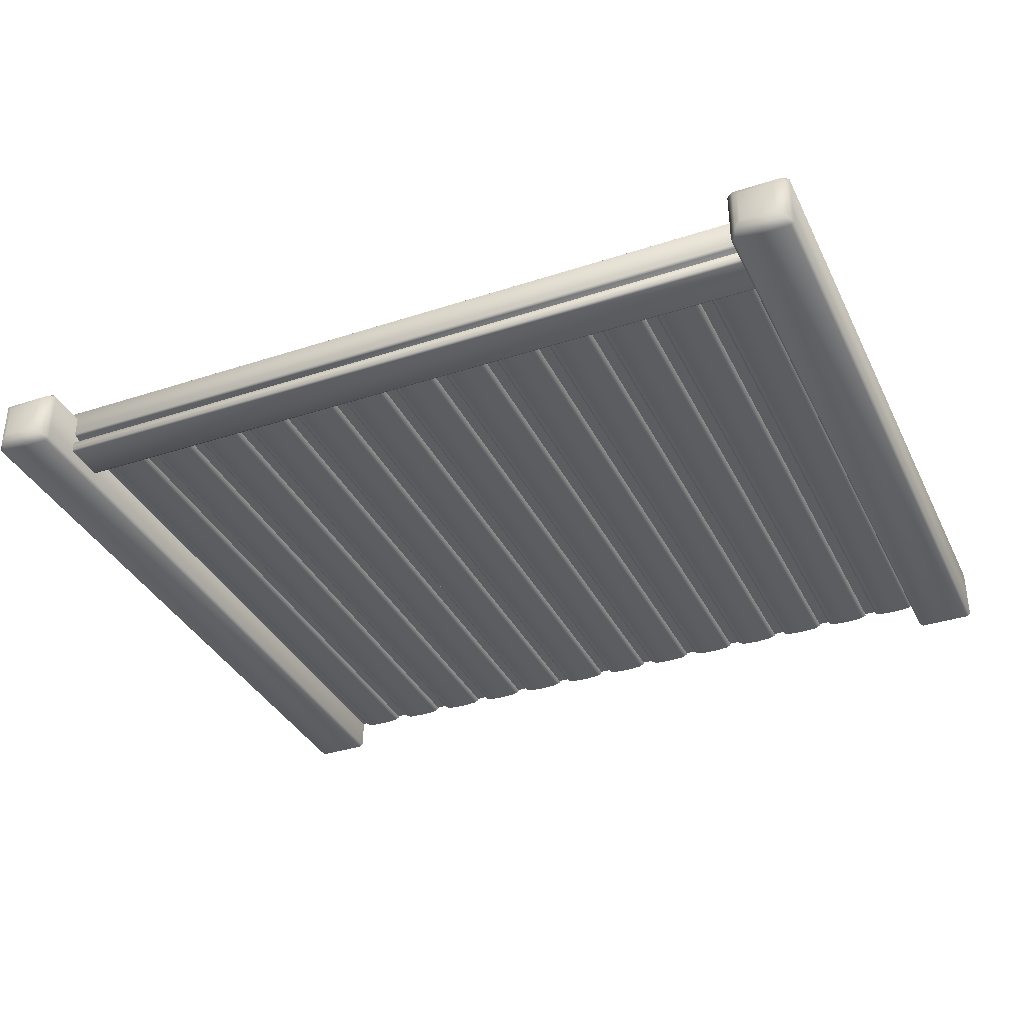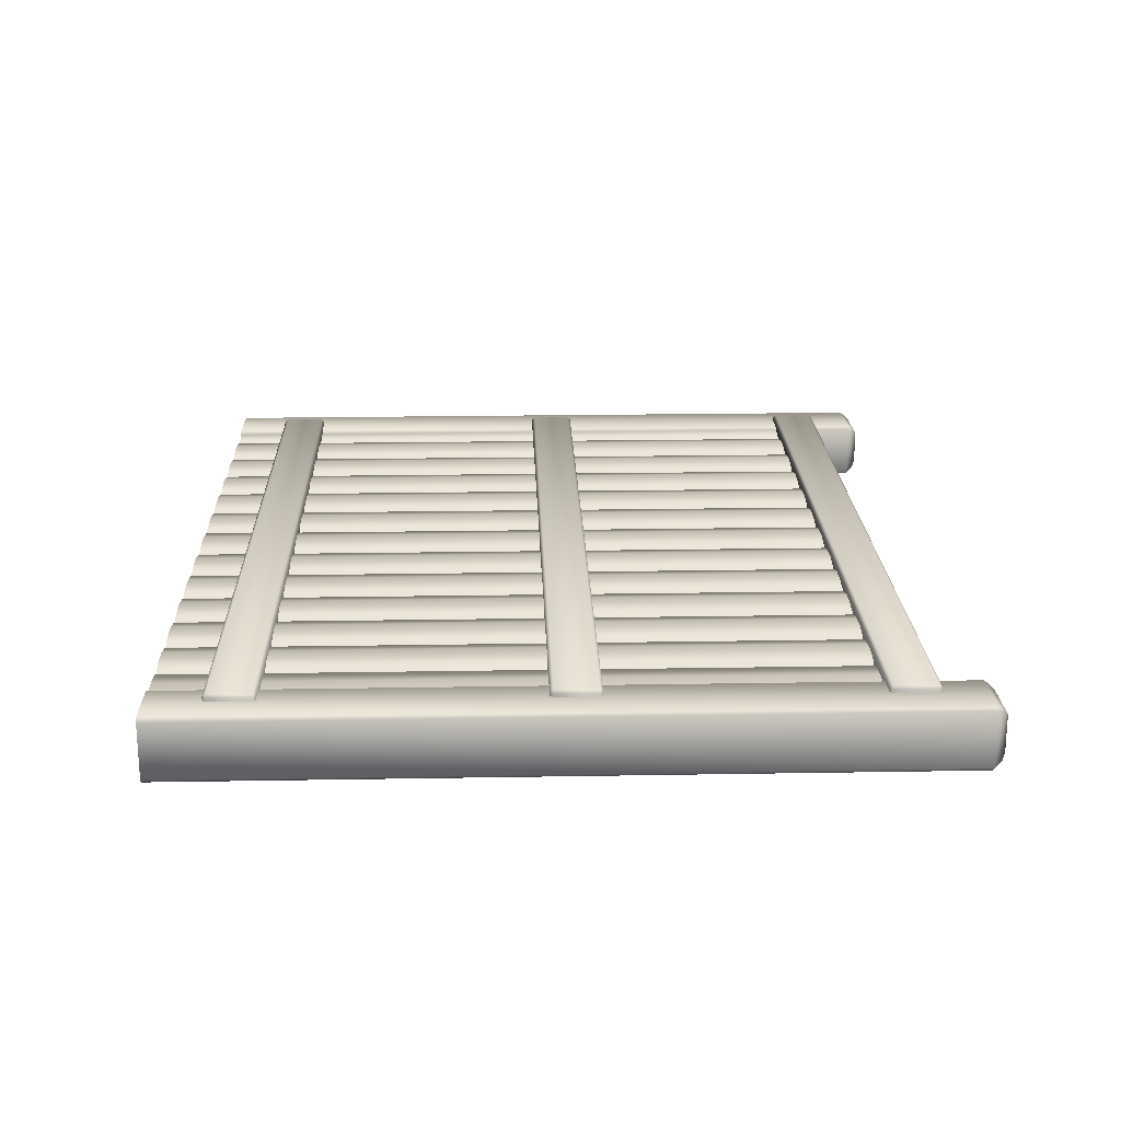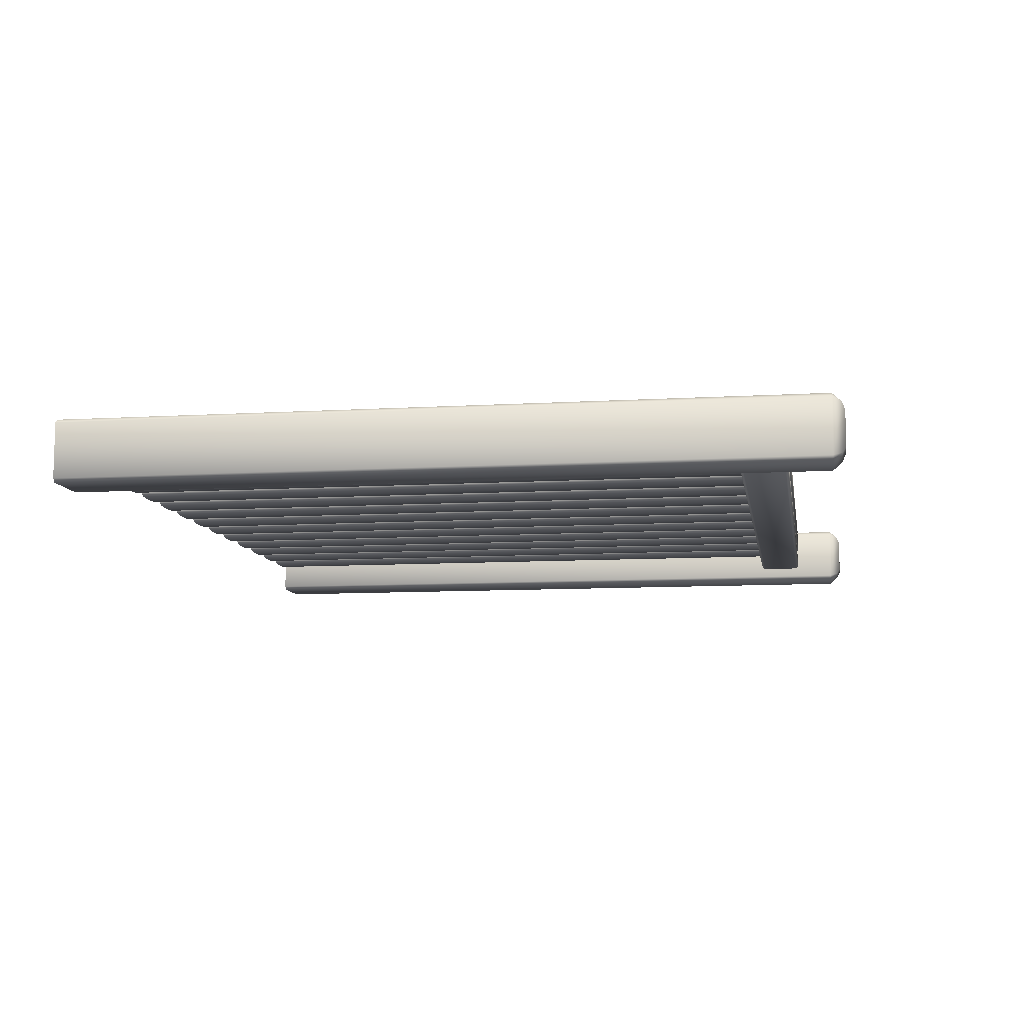
<metadata>
{"format":"obj","ext":"obj","renderer":"f3d","projection":"perspective","resolution":1024,"background":"white","views":[{"elev":-35.5,"azim":-156.6,"up":"+Z"},{"elev":20.6,"azim":88.2,"up":"+Z"},{"elev":-9.5,"azim":99.0,"up":"+Z"}]}
</metadata>
<code>
g plank_fence_a 메시
v -126.1 242.7 -5.918
v -137.4 242.7 -5.918
v -137.4 242.7 5.399
v -126.1 242.7 5.399
v -122.9 -0.1451 -10.26
v -140.5 -0.1451 -10.26
v -140.5 238.8 -10.26
v -122.9 238.8 -10.26
v -141.7 -0.1451 -9.07
v -141.7 -0.1451 8.55
v -141.7 238.8 8.55
v -141.7 238.8 -9.07
v -140.5 -0.1451 9.74
v -122.9 -0.1451 9.74
v -122.9 238.8 9.74
v -140.5 238.8 9.74
v -121.7 -0.1451 8.55
v -121.7 -0.1451 -9.07
v -121.7 238.8 -9.07
v -121.7 238.8 8.55
v -124 241.6 -7.966
v -139.4 241.6 -7.966
v -124 241.6 7.447
v -139.4 241.6 7.447
v 133.8 0 0.6819
v -130.2 0 0.6819
v -130.2 212 0.6819
v 133.8 212 0.6819
v -130.7 214.4 0.5087
v 134 214.4 0.5087
v 134 214.4 -0.84
v -130.7 214.4 -0.84
v 134 211.3 -5.796
v -130.7 211.3 -5.796
v -130.7 224.3 -5.796
v 134 224.3 -5.796
v -130.7 211.3 11.98
v 134 211.3 11.98
v 134 224.3 11.98
v -130.7 224.3 11.98
v -130.7 210.3 -5.201
v 134 210.3 -5.201
v 134 210.3 10.98
v -130.7 210.3 10.98
v -130.7 225.3 10.98
v 134 225.3 10.98
v 134 225.3 1.632
v -130.7 225.3 1.632
v 134 225.3 -5.201
v -130.7 225.3 -5.201
v -130.7 225.3 -2.209
v 134 225.3 -2.209
v -130.7 224.3 0.9413
v 134 224.3 0.9413
v 134 224.3 -1.511
v -130.7 224.3 -1.511
v -131.7 224.3 -4.796
v -131.7 211.3 -4.796
v -131.7 213.4 -1.546
v -131.7 224.3 -2.552
v 135 224.3 10.98
v 135 211.3 10.98
v 135 213.4 1.259
v 135 224.3 1.971
v 135 211.3 -4.796
v -131.7 211.3 10.98
v 135 224.3 -4.796
v -131.7 224.3 10.98
v -131.7 224.3 1.971
v 135 224.3 -2.552
v -131.7 213.4 1.259
v 135 213.4 -1.546
v 134 31.65 4.935
v -130.6 31.65 4.935
v -130.6 31.65 10.98
v 134 31.65 10.98
v -130.6 17.65 11.98
v 134 17.65 11.98
v 134 30.65 11.98
v -130.6 30.65 11.98
v 135 30.65 4.935
v 135 30.65 10.98
v 135 17.65 10.98
v 135 17.65 4.935
v -131.6 30.65 10.98
v -131.6 30.65 4.935
v -131.6 17.65 4.935
v -131.6 17.65 10.98
v -130.6 16.65 4.935
v 134 16.65 4.935
v 134 16.65 10.98
v -130.6 16.65 10.98
v 134 129.2 4.935
v -130.6 129.2 4.935
v -130.6 129.2 10.98
v 134 129.2 10.98
v -130.6 115.2 11.98
v 134 115.2 11.98
v 134 128.2 11.98
v -130.6 128.2 11.98
v 135 128.2 4.935
v 135 128.2 10.98
v 135 115.2 10.98
v 135 115.2 4.935
v -131.6 128.2 10.98
v -131.6 128.2 4.935
v -131.6 115.2 4.935
v -131.6 115.2 10.98
v -130.6 114.2 4.935
v 134 114.2 4.935
v 134 114.2 10.98
v -130.6 114.2 10.98
v 141.2 242.7 -5.918
v 129.9 242.7 -5.918
v 129.9 242.7 5.399
v 141.2 242.7 5.399
v 144.3 -0.1451 -10.26
v 126.7 -0.1451 -10.26
v 126.7 238.8 -10.26
v 144.3 238.8 -10.26
v 125.5 -0.1451 -9.069
v 125.5 -0.1451 8.551
v 125.5 238.8 8.551
v 125.5 238.8 -9.069
v 126.7 -0.1451 9.741
v 144.3 -0.1451 9.741
v 144.3 238.8 9.741
v 126.7 238.8 9.741
v 145.5 -0.1451 8.551
v 145.5 -0.1451 -9.069
v 145.5 238.8 -9.069
v 145.5 238.8 8.551
v 143.2 241.6 -7.966
v 127.8 241.6 -7.966
v 143.2 241.6 7.447
v 127.8 241.6 7.447
v -119.9 0 8.579
v -119.9 212 8.579
v -125 212 8.238
v -125 0 8.238
v 62.61 0 8.92
v 62.61 212 8.92
v 56.74 212 8.92
v 56.74 0 8.92
v -18.35 0 8.92
v -18.35 212 8.92
v -24.47 212 8.92
v -24.47 0 8.92
v 2.41 0 8.92
v 2.41 212 8.92
v -3.716 212 8.92
v -3.716 0 8.92
v -45.23 212 8.92
v -45.23 0 8.92
v -39.1 0 8.92
v -39.1 212 8.92
v -80.04 0 8.92
v -80.04 212 8.92
v -86.02 212 8.92
v -86.02 0 8.92
v -59.72 0 8.92
v -59.72 212 8.92
v -65.7 212 8.92
v -65.7 0 8.92
v -106.3 212 8.92
v -106.3 0 8.92
v -100.4 0 8.92
v -100.4 212 8.92
v 126.1 0 8.238
v 126.1 212 8.238
v 118.5 212 8.579
v 118.5 0 8.579
v 102.6 0 8.92
v 102.6 212 8.92
v 96.7 212 8.92
v 96.7 0 8.92
v 82.58 0 8.92
v 82.58 212 8.92
v 76.72 212 8.92
v 76.72 0 8.92
v 16.78 212 8.92
v 16.78 0 8.92
v 22.65 0 8.92
v 22.65 212 8.92
v 36.76 212 8.92
v 36.76 0 8.92
v 42.63 0 8.92
v 42.63 212 8.92
v 9.725 212 5.673
v 8.535 212 7.748
v 8.535 0 7.748
v 9.725 0 5.673
v -52.54 212 5.673
v -53.73 212 7.748
v -53.73 0 7.748
v -52.54 0 5.673
v -11.03 212 5.673
v -12.22 212 7.748
v -12.22 0 7.748
v -11.03 0 5.673
v -31.79 0 5.673
v -30.6 0 7.748
v -30.6 212 7.748
v -31.79 212 5.673
v -113.5 212 5.673
v -114.7 212 7.748
v -114.7 0 7.748
v -113.5 0 5.673
v -72.87 212 5.673
v -74.06 212 7.748
v -74.06 0 7.748
v -72.87 0 5.673
v -93.19 0 5.673
v -92 0 7.748
v -92 212 7.748
v -93.19 212 5.673
v 109.6 212 5.673
v 108.4 212 7.748
v 108.4 0 7.748
v 109.6 0 5.673
v 89.64 212 5.673
v 88.45 212 7.748
v 88.45 0 7.748
v 89.64 0 5.673
v 69.66 212 5.673
v 68.47 212 7.748
v 68.47 0 7.748
v 69.66 0 5.673
v 29.7 0 5.673
v 30.89 0 7.748
v 30.89 212 7.748
v 29.7 212 5.673
v 49.68 0 5.673
v 50.87 0 7.748
v 50.87 212 7.748
v 49.68 212 5.673
v 10.92 212 7.748
v 10.92 0 7.748
v -51.35 212 7.748
v -51.35 0 7.748
v -9.841 212 7.748
v -9.841 0 7.748
v -32.98 0 7.748
v -32.98 212 7.748
v -112.3 212 7.748
v -112.3 0 7.748
v -71.68 212 7.748
v -71.68 0 7.748
v -94.38 0 7.748
v -94.38 212 7.748
v 110.8 212 7.748
v 110.8 0 7.748
v 90.83 212 7.748
v 90.83 0 7.748
v 70.85 212 7.748
v 70.85 0 7.748
v 28.51 0 7.748
v 28.51 212 7.748
v 48.49 0 7.748
v 48.49 212 7.748
v -130.2 212 6.724
v -130.2 0 6.724
v 133.8 0 6.724
v 133.8 212 6.724
v -106.6 0 -0.8403
v -112.2 0 -1.123
v -112.2 212.5 -1.123
v -106.6 212.5 -0.8403
v -117.8 0 -0.8403
v -117.8 212.5 -0.8403
v -119.7 0 0.007533
v -119.7 212.5 0.007533
v -119.7 0 1.138
v -119.7 212.5 1.138
v -104.7 0 1.138
v -104.7 0 0.007533
v -104.7 212.5 0.007533
v -104.7 212.5 1.138
v -68.56 0 -0.8403
v -74.18 0 -1.123
v -74.18 212.5 -1.123
v -68.56 212.5 -0.8403
v -79.81 0 -0.8403
v -79.81 212.5 -0.8403
v -81.68 0 0.007533
v -81.68 212.5 0.007533
v -81.68 0 1.138
v -81.68 212.5 1.138
v -66.68 0 1.138
v -66.68 0 0.007533
v -66.68 212.5 0.007533
v -66.68 212.5 1.138
v -49.56 0 -0.8403
v -55.18 0 -1.123
v -55.18 212.5 -1.123
v -49.56 212.5 -0.8403
v -60.81 0 -0.8403
v -60.81 212.5 -0.8403
v -62.68 0 0.007533
v -62.68 212.5 0.007533
v -62.68 0 1.138
v -62.68 212.5 1.138
v -47.68 0 1.138
v -47.68 0 0.007533
v -47.68 212.5 0.007533
v -47.68 212.5 1.138
v -30.56 0 -0.8402
v -36.18 0 -1.123
v -36.18 212.5 -1.123
v -30.56 212.5 -0.8402
v -41.81 0 -0.8402
v -41.81 212.5 -0.8402
v -43.68 0 0.007533
v -43.68 212.5 0.007533
v -43.68 0 1.138
v -43.68 212.5 1.138
v -28.68 0 1.138
v -28.68 0 0.007533
v -28.68 212.5 0.007533
v -28.68 212.5 1.138
v 7.442 0 -0.8402
v 1.817 0 -1.123
v 1.817 212.5 -1.123
v 7.442 212.5 -0.8402
v -3.808 0 -0.8402
v -3.808 212.5 -0.8402
v -5.683 0 0.007533
v -5.683 212.5 0.007533
v -5.683 0 1.138
v -5.683 212.5 1.138
v 9.317 0 1.138
v 9.317 0 0.007533
v 9.317 212.5 0.007533
v 9.317 212.5 1.138
v 26.44 0 -0.8402
v 20.82 0 -1.123
v 20.82 212.5 -1.123
v 26.44 212.5 -0.8402
v 15.19 0 -0.8402
v 15.19 212.5 -0.8402
v 13.32 0 0.007533
v 13.32 212.5 0.007533
v 13.32 0 1.138
v 13.32 212.5 1.138
v 28.32 0 1.138
v 28.32 0 0.007533
v 28.32 212.5 0.007533
v 28.32 212.5 1.138
v 64.44 0 -0.8402
v 58.82 0 -1.123
v 58.82 212.5 -1.123
v 64.44 212.5 -0.8402
v 53.19 0 -0.8402
v 53.19 212.5 -0.8402
v 51.32 0 0.007533
v 51.32 212.5 0.007533
v 51.32 0 1.138
v 51.32 212.5 1.138
v 66.32 0 1.138
v 66.32 0 0.007533
v 66.32 212.5 0.007533
v 66.32 212.5 1.138
v 121.4 0 -0.8402
v 115.8 0 -1.123
v 115.8 212.5 -1.123
v 121.4 212.5 -0.8402
v 110.2 0 -0.8402
v 110.2 212.5 -0.8402
v 108.3 0 0.007533
v 108.3 212.5 0.007533
v 108.3 0 1.138
v 108.3 212.5 1.138
v 123.3 0 1.138
v 123.3 0 0.007533
v 123.3 212.5 0.007533
v 123.3 212.5 1.138
v 102.4 0 -0.8402
v 96.82 0 -1.123
v 96.82 212.5 -1.123
v 102.4 212.5 -0.8402
v 91.19 0 -0.8402
v 91.19 212.5 -0.8402
v 89.32 0 0.007533
v 89.32 212.5 0.007533
v 89.32 0 1.138
v 89.32 212.5 1.138
v 104.3 0 1.138
v 104.3 0 0.007533
v 104.3 212.5 0.007533
v 104.3 212.5 1.138
v 83.44 0 -0.8402
v 77.82 0 -1.123
v 77.82 212.5 -1.123
v 83.44 212.5 -0.8402
v 72.19 0 -0.8402
v 72.19 212.5 -0.8402
v 70.32 0 0.007533
v 70.32 212.5 0.007533
v 70.32 0 1.138
v 70.32 212.5 1.138
v 85.32 0 1.138
v 85.32 0 0.007533
v 85.32 212.5 0.007533
v 85.32 212.5 1.138
v 45.44 0 -0.8402
v 39.82 0 -1.123
v 39.82 212.5 -1.123
v 45.44 212.5 -0.8402
v 34.19 0 -0.8402
v 34.19 212.5 -0.8402
v 32.32 0 0.007533
v 32.32 212.5 0.007533
v 32.32 0 1.138
v 32.32 212.5 1.138
v 47.32 0 1.138
v 47.32 0 0.007533
v 47.32 212.5 0.007533
v 47.32 212.5 1.138
v -11.56 0 -0.8402
v -17.18 0 -1.123
v -17.18 212.5 -1.123
v -11.56 212.5 -0.8402
v -22.81 0 -0.8402
v -22.81 212.5 -0.8402
v -24.68 0 0.007533
v -24.68 212.5 0.007533
v -24.68 0 1.138
v -24.68 212.5 1.138
v -9.683 0 1.138
v -9.683 0 0.007533
v -9.683 212.5 0.007533
v -9.683 212.5 1.138
v -87.56 0 -0.8403
v -93.18 0 -1.123
v -93.18 212.5 -1.123
v -87.56 212.5 -0.8403
v -98.81 0 -0.8403
v -98.81 212.5 -0.8403
v -100.7 0 0.007533
v -100.7 212.5 0.007533
v -100.7 0 1.138
v -100.7 212.5 1.138
v -85.68 0 1.138
v -85.68 0 0.007533
v -85.68 212.5 0.007533
v -85.68 212.5 1.138
f 1 2 3
f 1 3 4
f 5 6 7
f 5 7 8
f 9 10 11
f 9 11 12
f 13 14 15
f 13 15 16
f 17 18 19
f 17 19 20
f 8 21 19
f 12 22 7
f 20 23 15
f 16 24 11
f 21 8 7
f 21 7 22
f 22 12 11
f 22 11 24
f 24 16 15
f 24 15 23
f 23 20 19
f 23 19 21
f 6 9 12
f 6 12 7
f 8 19 18
f 8 18 5
f 10 13 16
f 10 16 11
f 14 17 20
f 14 20 15
f 1 21 22
f 1 22 2
f 2 22 24
f 2 24 3
f 3 24 23
f 3 23 4
f 4 23 21
f 4 21 1
f 25 26 27
f 25 27 28
f 29 30 31
f 29 31 32
f 33 34 35
f 33 35 36
f 37 38 39
f 37 39 40
f 41 42 43
f 41 43 44
f 45 46 47
f 45 47 48
f 49 50 51
f 49 51 52
f 53 54 29
f 54 30 29
f 55 56 32
f 55 32 31
f 57 58 59
f 57 59 60
f 61 62 63
f 61 63 64
f 33 65 42
f 41 58 34
f 62 38 43
f 44 37 66
f 36 49 67
f 57 50 35
f 61 46 39
f 40 45 68
f 60 56 51
f 48 53 69
f 64 54 47
f 52 55 70
f 37 44 43
f 37 43 38
f 33 42 41
f 33 41 34
f 49 36 35
f 49 35 50
f 50 57 51
f 57 60 51
f 45 40 46
f 40 39 46
f 46 61 64
f 46 64 47
f 34 58 35
f 58 57 35
f 36 67 65
f 36 65 33
f 40 68 66
f 40 66 37
f 38 62 61
f 38 61 39
f 42 65 43
f 65 62 43
f 44 66 58
f 44 58 41
f 48 69 45
f 69 68 45
f 52 70 49
f 70 67 49
f 53 48 47
f 53 47 54
f 55 52 56
f 52 51 56
f 32 59 71
f 32 71 29
f 30 63 72
f 30 72 31
f 56 60 59
f 56 59 32
f 29 71 69
f 29 69 53
f 54 64 63
f 54 63 30
f 31 72 70
f 31 70 55
f 65 72 63
f 65 63 62
f 67 70 65
f 70 72 65
f 66 68 69
f 66 69 71
f 66 71 59
f 66 59 58
f 73 74 75
f 73 75 76
f 77 78 79
f 77 79 80
f 81 82 83
f 81 83 84
f 85 86 87
f 85 87 88
f 89 90 91
f 89 91 92
f 83 78 91
f 92 77 88
f 82 76 79
f 80 75 85
f 77 92 91
f 77 91 78
f 74 86 85
f 74 85 75
f 75 80 76
f 80 79 76
f 76 82 81
f 76 81 73
f 80 85 88
f 80 88 77
f 78 83 82
f 78 82 79
f 83 91 90
f 83 90 84
f 87 89 92
f 87 92 88
f 93 94 95
f 93 95 96
f 97 98 99
f 97 99 100
f 101 102 103
f 101 103 104
f 105 106 107
f 105 107 108
f 109 110 111
f 109 111 112
f 103 98 111
f 112 97 108
f 102 96 99
f 100 95 105
f 97 112 111
f 97 111 98
f 94 106 105
f 94 105 95
f 95 100 96
f 100 99 96
f 96 102 101
f 96 101 93
f 100 105 108
f 100 108 97
f 98 103 102
f 98 102 99
f 103 111 110
f 103 110 104
f 107 109 112
f 107 112 108
f 113 114 115
f 113 115 116
f 117 118 119
f 117 119 120
f 121 122 123
f 121 123 124
f 125 126 127
f 125 127 128
f 129 130 131
f 129 131 132
f 120 133 131
f 124 134 119
f 132 135 127
f 128 136 123
f 133 120 119
f 133 119 134
f 134 124 123
f 134 123 136
f 136 128 127
f 136 127 135
f 135 132 131
f 135 131 133
f 118 121 124
f 118 124 119
f 120 131 130
f 120 130 117
f 122 125 128
f 122 128 123
f 126 129 132
f 126 132 127
f 113 133 134
f 113 134 114
f 114 134 136
f 114 136 115
f 115 136 135
f 115 135 116
f 116 135 133
f 116 133 113
f 137 138 139
f 137 139 140
f 141 142 143
f 141 143 144
f 145 146 147
f 145 147 148
f 149 150 151
f 149 151 152
f 153 154 155
f 153 155 156
f 157 158 159
f 157 159 160
f 161 162 163
f 161 163 164
f 165 166 167
f 165 167 168
f 169 170 171
f 169 171 172
f 173 174 175
f 173 175 176
f 177 178 179
f 177 179 180
f 181 182 183
f 181 183 184
f 185 186 187
f 185 187 188
f 189 190 191
f 189 191 192
f 193 194 195
f 193 195 196
f 197 198 199
f 197 199 200
f 201 202 203
f 201 203 204
f 205 206 207
f 205 207 208
f 209 210 211
f 209 211 212
f 213 214 215
f 213 215 216
f 217 218 219
f 217 219 220
f 221 222 223
f 221 223 224
f 225 226 227
f 225 227 228
f 229 230 231
f 229 231 232
f 233 234 235
f 233 235 236
f 237 189 192
f 237 192 238
f 239 193 196
f 239 196 240
f 241 197 200
f 241 200 242
f 243 201 204
f 243 204 244
f 245 205 208
f 245 208 246
f 247 209 212
f 247 212 248
f 249 213 216
f 249 216 250
f 251 217 220
f 251 220 252
f 253 221 224
f 253 224 254
f 255 225 228
f 255 228 256
f 257 229 232
f 257 232 258
f 259 233 236
f 259 236 260
f 207 206 138
f 207 138 137
f 261 262 140
f 261 140 139
f 227 226 142
f 227 142 141
f 235 234 144
f 235 144 143
f 199 198 146
f 199 146 145
f 203 202 148
f 203 148 147
f 191 190 150
f 191 150 149
f 241 242 152
f 241 152 151
f 239 240 154
f 239 154 153
f 243 244 156
f 243 156 155
f 211 210 158
f 211 158 157
f 215 214 160
f 215 160 159
f 195 194 162
f 195 162 161
f 247 248 164
f 247 164 163
f 245 246 166
f 245 166 165
f 249 250 168
f 249 168 167
f 263 264 170
f 263 170 169
f 251 252 172
f 251 172 171
f 219 218 174
f 219 174 173
f 253 254 176
f 253 176 175
f 223 222 178
f 223 178 177
f 255 256 180
f 255 180 179
f 237 238 182
f 237 182 181
f 257 258 184
f 257 184 183
f 231 230 186
f 231 186 185
f 259 260 188
f 259 188 187
f 265 266 267
f 265 267 268
f 269 270 267
f 269 267 266
f 269 271 272
f 269 272 270
f 273 274 272
f 273 272 271
f 275 276 277
f 275 277 278
f 265 268 277
f 265 277 276
f 279 280 281
f 279 281 282
f 283 284 281
f 283 281 280
f 283 285 286
f 283 286 284
f 287 288 286
f 287 286 285
f 289 290 291
f 289 291 292
f 279 282 291
f 279 291 290
f 293 294 295
f 293 295 296
f 297 298 295
f 297 295 294
f 297 299 300
f 297 300 298
f 301 302 300
f 301 300 299
f 303 304 305
f 303 305 306
f 293 296 305
f 293 305 304
f 307 308 309
f 307 309 310
f 311 312 309
f 311 309 308
f 311 313 314
f 311 314 312
f 315 316 314
f 315 314 313
f 317 318 319
f 317 319 320
f 307 310 319
f 307 319 318
f 321 322 323
f 321 323 324
f 325 326 323
f 325 323 322
f 325 327 328
f 325 328 326
f 329 330 328
f 329 328 327
f 331 332 333
f 331 333 334
f 321 324 333
f 321 333 332
f 335 336 337
f 335 337 338
f 339 340 337
f 339 337 336
f 339 341 342
f 339 342 340
f 343 344 342
f 343 342 341
f 345 346 347
f 345 347 348
f 335 338 347
f 335 347 346
f 349 350 351
f 349 351 352
f 353 354 351
f 353 351 350
f 353 355 356
f 353 356 354
f 357 358 356
f 357 356 355
f 359 360 361
f 359 361 362
f 349 352 361
f 349 361 360
f 363 364 365
f 363 365 366
f 367 368 365
f 367 365 364
f 367 369 370
f 367 370 368
f 371 372 370
f 371 370 369
f 373 374 375
f 373 375 376
f 363 366 375
f 363 375 374
f 377 378 379
f 377 379 380
f 381 382 379
f 381 379 378
f 381 383 384
f 381 384 382
f 385 386 384
f 385 384 383
f 387 388 389
f 387 389 390
f 377 380 389
f 377 389 388
f 391 392 393
f 391 393 394
f 395 396 393
f 395 393 392
f 395 397 398
f 395 398 396
f 399 400 398
f 399 398 397
f 401 402 403
f 401 403 404
f 391 394 403
f 391 403 402
f 405 406 407
f 405 407 408
f 409 410 407
f 409 407 406
f 409 411 412
f 409 412 410
f 413 414 412
f 413 412 411
f 415 416 417
f 415 417 418
f 405 408 417
f 405 417 416
f 419 420 421
f 419 421 422
f 423 424 421
f 423 421 420
f 423 425 426
f 423 426 424
f 427 428 426
f 427 426 425
f 429 430 431
f 429 431 432
f 419 422 431
f 419 431 430
f 433 434 435
f 433 435 436
f 437 438 435
f 437 435 434
f 437 439 440
f 437 440 438
f 441 442 440
f 441 440 439
f 443 444 445
f 443 445 446
f 433 436 445
f 433 445 444

</code>
